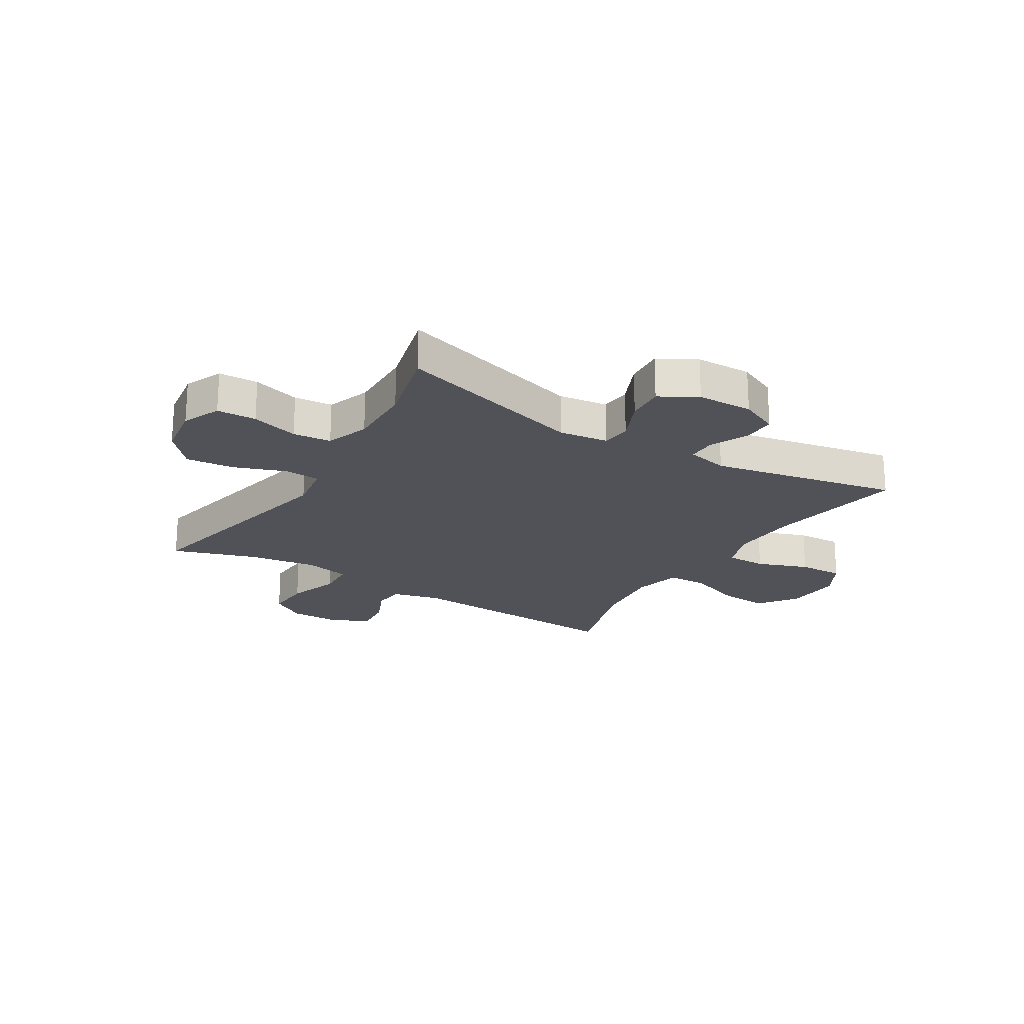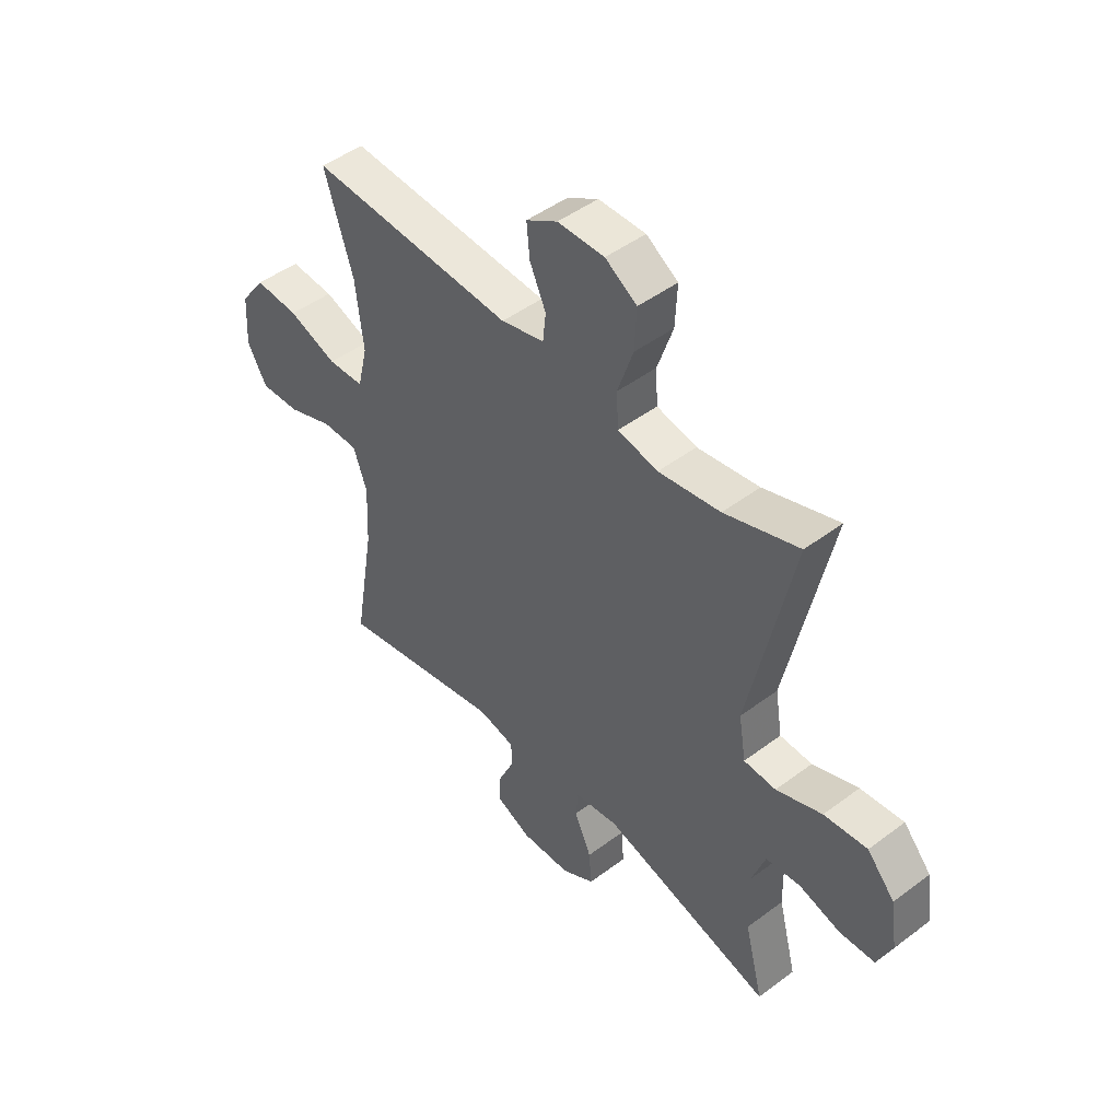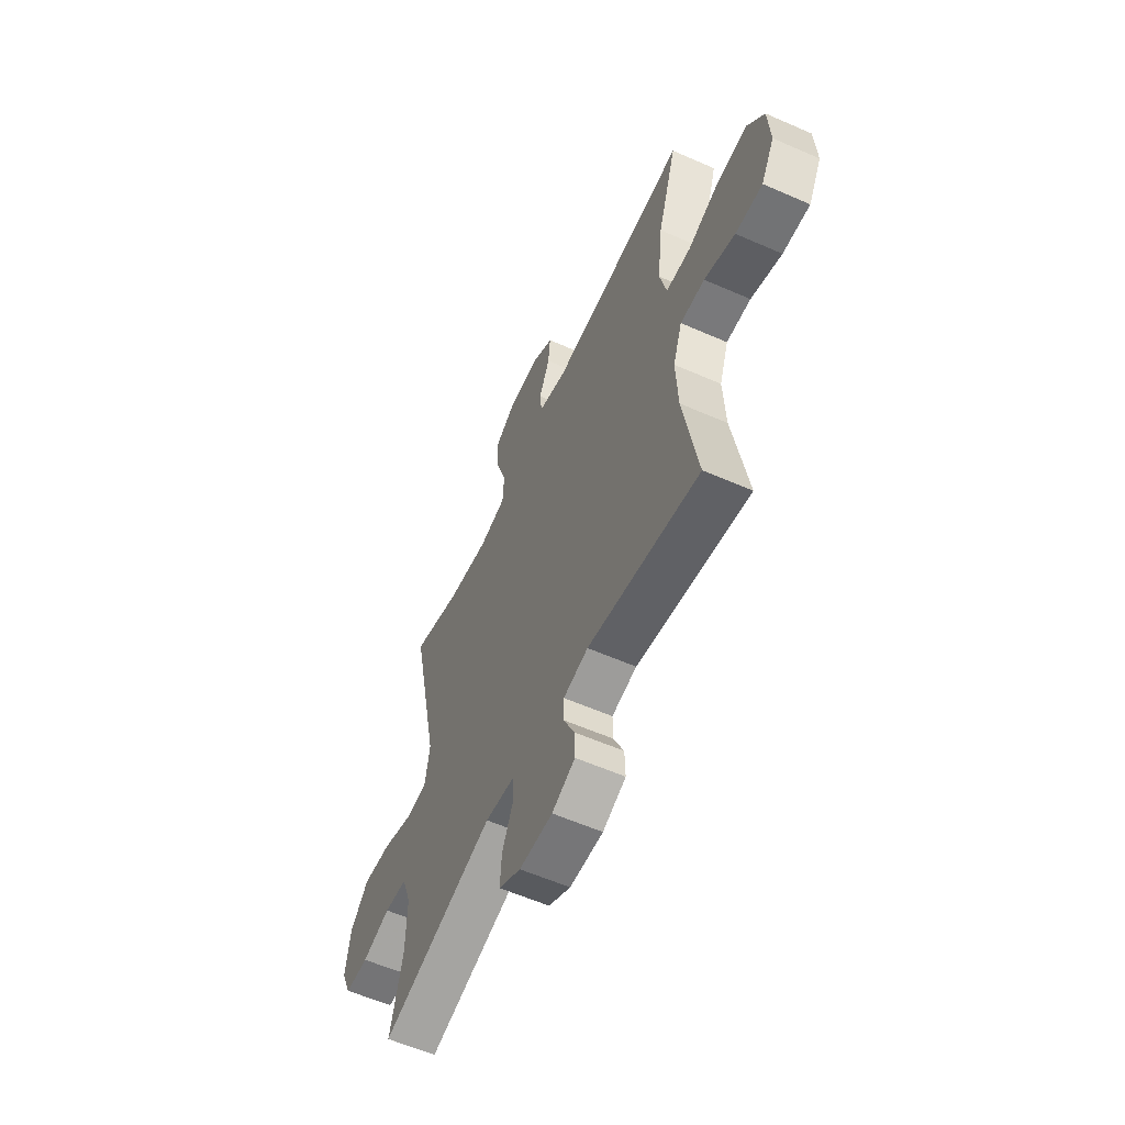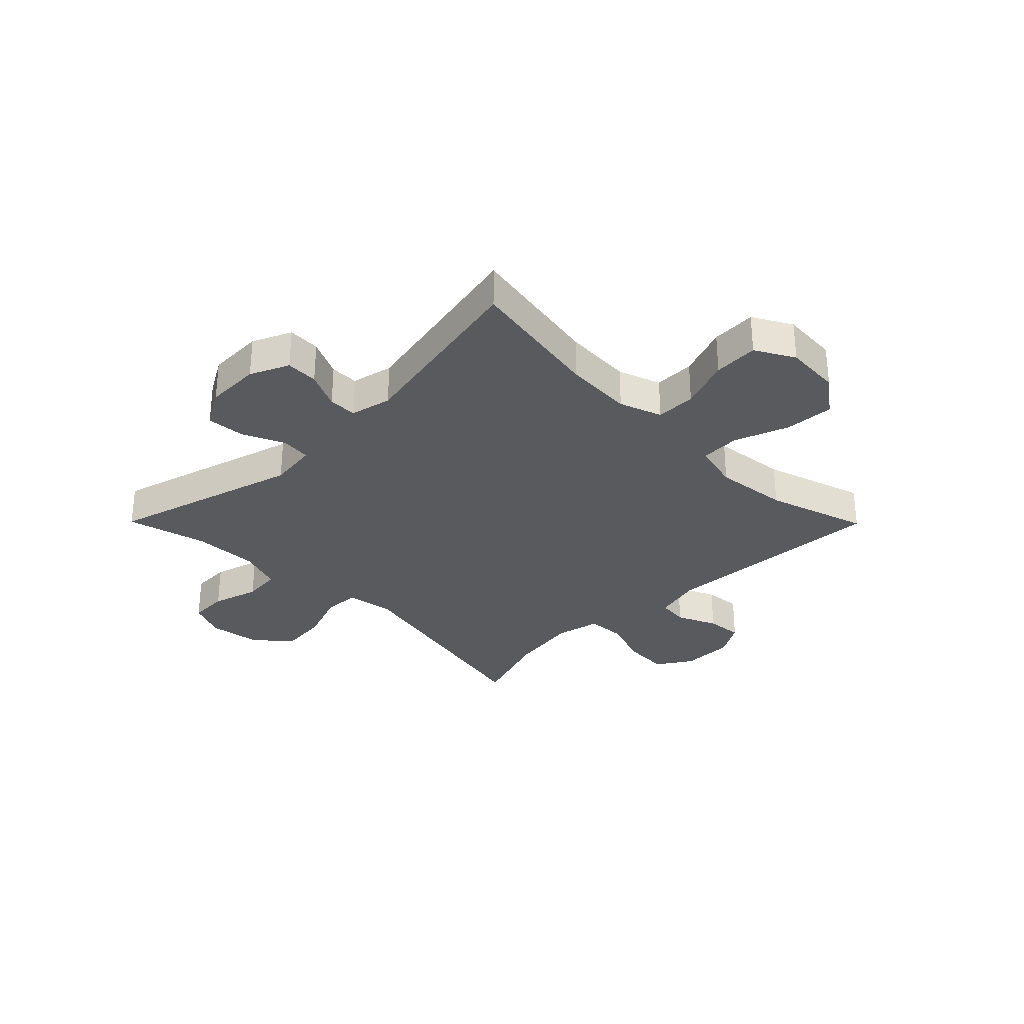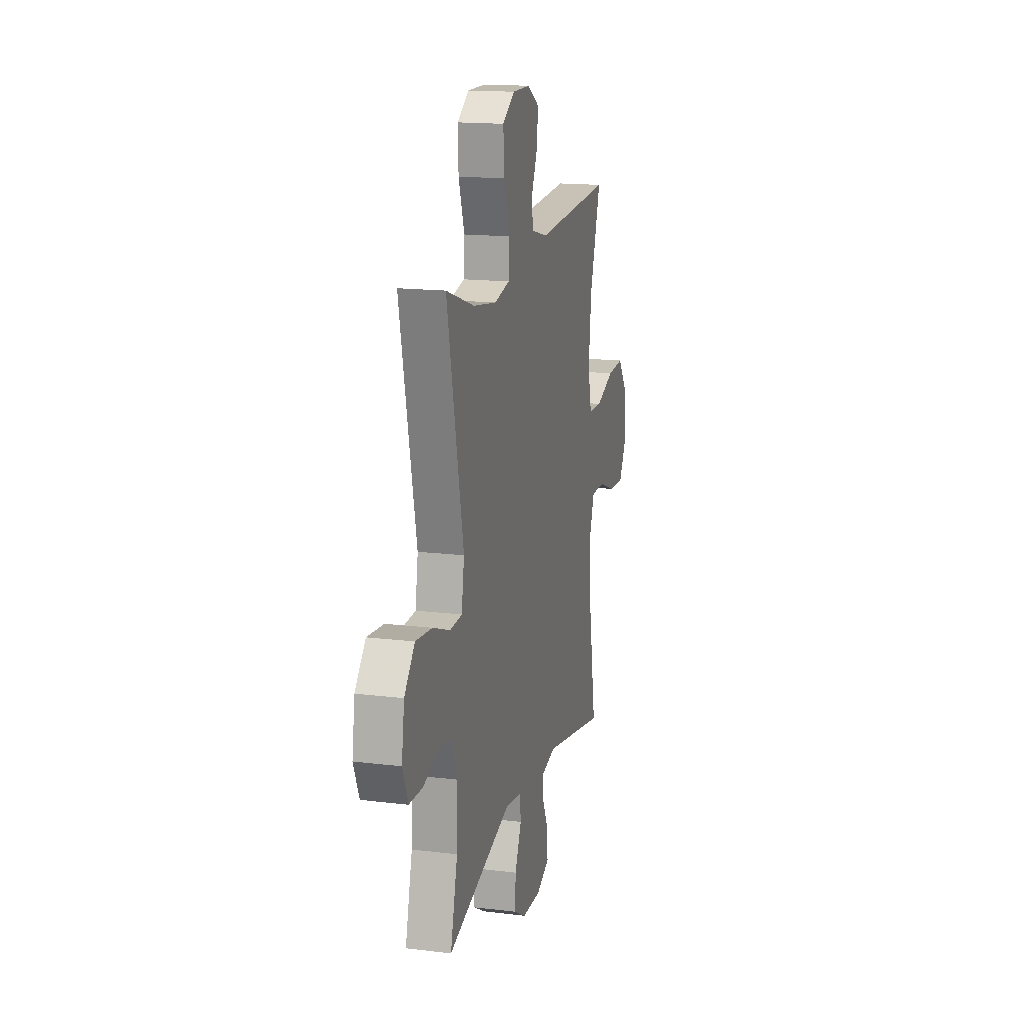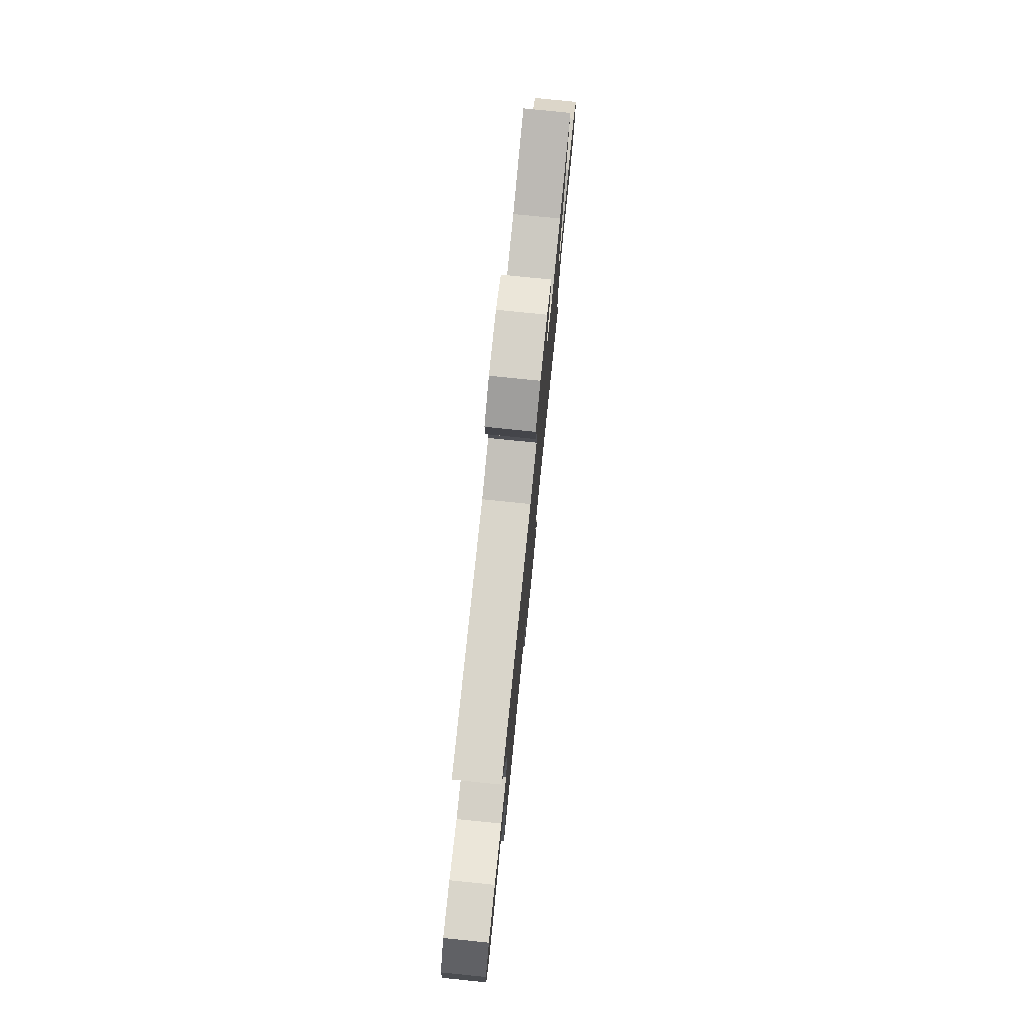
<metadata>
{"format":"obj","ext":"obj","renderer":"f3d","projection":"perspective","resolution":1024,"background":"white","views":[{"elev":-21.5,"azim":148.3,"up":"+Y"},{"elev":47.1,"azim":49.6,"up":"+Z"},{"elev":-58.6,"azim":-114.4,"up":"+Z"},{"elev":-30.9,"azim":-135.3,"up":"+Y"},{"elev":16.2,"azim":104.1,"up":"+Z"},{"elev":77.8,"azim":-84.2,"up":"+Z"}]}
</metadata>
<code>
v 0.5 0.07 -0.5
v 0.161 0.07 -0.405
v 0.074 0.07 -0.417
v 0.069 0.07 -0.47
v 0.103 0.07 -0.546
v 0.108 0.07 -0.614
v 0.042 0.07 -0.652
v -0.057 0.07 -0.655
v -0.126 0.07 -0.624
v -0.124 0.07 -0.566
v -0.093 0.07 -0.499
v -0.093 0.07 -0.448
v -0.167 0.07 -0.432
v -0.5 0.07 -0.5
v -0.458 0.07 -0.255
v -0.452 0.07 -0.134
v -0.479 0.07 -0.058
v -0.551 0.07 -0.059
v -0.642 0.07 -0.093
v -0.722 0.07 -0.097
v -0.761 0.07 -0.028
v -0.755 0.07 0.072
v -0.705 0.07 0.14
v -0.617 0.07 0.135
v -0.52 0.07 0.1
v -0.448 0.07 0.103
v -0.428 0.07 0.188
v -0.443 0.07 0.32
v -0.5 0.07 0.5
v -0.092 0.07 0.478
v -0.006 0.07 0.5
v 0 0.07 0.555
v -0.032 0.07 0.626
v -0.038 0.07 0.691
v 0.024 0.07 0.728
v 0.117 0.07 0.729
v 0.18 0.07 0.689
v 0.176 0.07 0.608
v 0.145 0.07 0.516
v 0.149 0.07 0.448
v 0.229 0.07 0.431
v 0.352 0.07 0.45
v 0.5 0.07 0.5
v 0.414 0.07 0.094
v 0.428 0.07 0.008
v 0.492 0.07 0.005
v 0.583 0.07 0.039
v 0.669 0.07 0.048
v 0.724 0.07 -0.014
v 0.738 0.07 -0.107
v 0.709 0.07 -0.175
v 0.639 0.07 -0.178
v 0.555 0.07 -0.154
v 0.487 0.07 -0.161
v 0.46 0.07 -0.238
v 0.463 0.07 -0.356
v 0.5 0 -0.5
v 0.161 0 -0.405
v 0.074 0 -0.417
v 0.069 0 -0.47
v 0.103 0 -0.546
v 0.108 0 -0.614
v 0.042 0 -0.652
v -0.057 0 -0.655
v -0.126 0 -0.624
v -0.124 0 -0.566
v -0.093 0 -0.499
v -0.093 0 -0.448
v -0.167 0 -0.432
v -0.5 0 -0.5
v -0.458 0 -0.255
v -0.452 0 -0.134
v -0.479 0 -0.058
v -0.551 0 -0.059
v -0.642 0 -0.093
v -0.722 0 -0.097
v -0.761 0 -0.028
v -0.755 0 0.072
v -0.705 0 0.14
v -0.617 0 0.135
v -0.52 0 0.1
v -0.448 0 0.103
v -0.428 0 0.188
v -0.443 0 0.32
v -0.5 0 0.5
v -0.092 0 0.478
v -0.006 0 0.5
v 0 0 0.555
v -0.032 0 0.626
v -0.038 0 0.691
v 0.024 0 0.728
v 0.117 0 0.729
v 0.18 0 0.689
v 0.176 0 0.608
v 0.145 0 0.516
v 0.149 0 0.448
v 0.229 0 0.431
v 0.352 0 0.45
v 0.5 0 0.5
v 0.414 0 0.094
v 0.428 0 0.008
v 0.492 0 0.005
v 0.583 0 0.039
v 0.669 0 0.048
v 0.724 0 -0.014
v 0.738 0 -0.107
v 0.709 0 -0.175
v 0.639 0 -0.178
v 0.555 0 -0.154
v 0.487 0 -0.161
v 0.46 0 -0.238
v 0.463 0 -0.356
f 51 52 53
f 50 51 53
f 49 50 53
f 48 49 53
f 47 48 53
f 46 47 53
f 45 46 53 54
f 42 43 44
f 41 42 44 45
f 45 54 55
f 41 45 55
f 40 41 55
f 37 38 39
f 36 37 39
f 35 36 39
f 34 35 39
f 33 34 39
f 32 33 39
f 31 32 39 40
f 28 29 30
f 40 55 56
f 31 40 56
f 30 31 56
f 28 30 56
f 27 28 56
f 23 24 25
f 22 23 25
f 21 22 25
f 20 21 25
f 19 20 25
f 18 19 25
f 17 18 25 26
f 13 14 15
f 12 13 15 16
f 9 10 11
f 8 9 11
f 7 8 11
f 6 7 11
f 5 6 11
f 4 5 11
f 3 4 11 12
f 56 1 2
f 27 56 2
f 26 27 2
f 17 26 2
f 16 17 2
f 16 2 3
f 3 12 16
f 109 108 107
f 109 107 106
f 109 106 105
f 109 105 104
f 109 104 103
f 109 103 102
f 110 109 102 101
f 100 99 98
f 101 100 98 97
f 111 110 101
f 111 101 97
f 111 97 96
f 95 94 93
f 95 93 92
f 95 92 91
f 95 91 90
f 95 90 89
f 95 89 88
f 96 95 88 87
f 86 85 84
f 112 111 96
f 112 96 87
f 112 87 86
f 112 86 84
f 112 84 83
f 81 80 79
f 81 79 78
f 81 78 77
f 81 77 76
f 81 76 75
f 81 75 74
f 82 81 74 73
f 71 70 69
f 72 71 69 68
f 67 66 65
f 67 65 64
f 67 64 63
f 67 63 62
f 67 62 61
f 67 61 60
f 68 67 60 59
f 58 57 112
f 58 112 83
f 58 83 82
f 58 82 73
f 58 73 72
f 59 58 72
f 72 68 59
f 1 57 58 2
f 2 58 59 3
f 3 59 60 4
f 4 60 61 5
f 5 61 62 6
f 6 62 63 7
f 7 63 64 8
f 8 64 65 9
f 9 65 66 10
f 10 66 67 11
f 11 67 68 12
f 12 68 69 13
f 13 69 70 14
f 14 70 71 15
f 15 71 72 16
f 16 72 73 17
f 17 73 74 18
f 18 74 75 19
f 19 75 76 20
f 20 76 77 21
f 21 77 78 22
f 22 78 79 23
f 23 79 80 24
f 24 80 81 25
f 25 81 82 26
f 26 82 83 27
f 27 83 84 28
f 28 84 85 29
f 29 85 86 30
f 30 86 87 31
f 31 87 88 32
f 32 88 89 33
f 33 89 90 34
f 34 90 91 35
f 35 91 92 36
f 36 92 93 37
f 37 93 94 38
f 38 94 95 39
f 39 95 96 40
f 40 96 97 41
f 41 97 98 42
f 42 98 99 43
f 43 99 100 44
f 44 100 101 45
f 45 101 102 46
f 46 102 103 47
f 47 103 104 48
f 48 104 105 49
f 49 105 106 50
f 50 106 107 51
f 51 107 108 52
f 52 108 109 53
f 53 109 110 54
f 54 110 111 55
f 55 111 112 56
f 56 112 57 1

</code>
